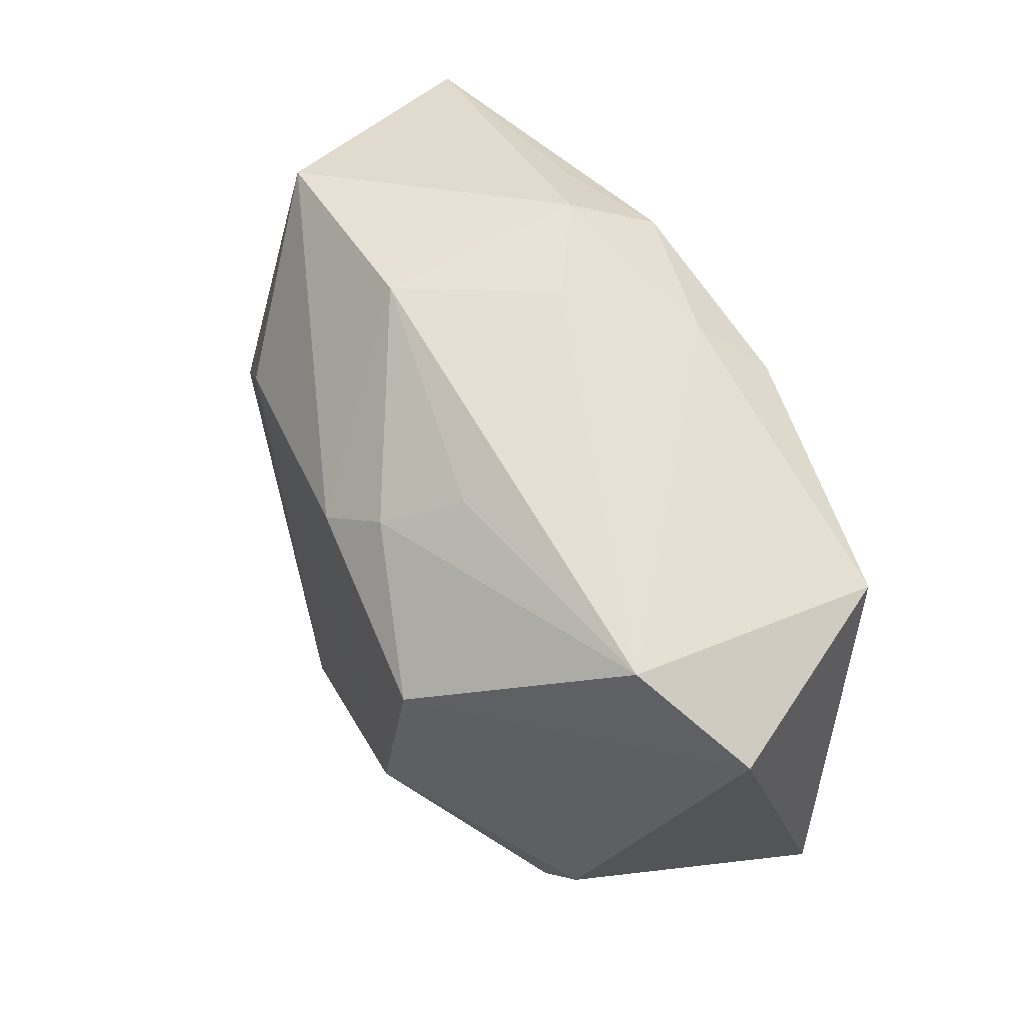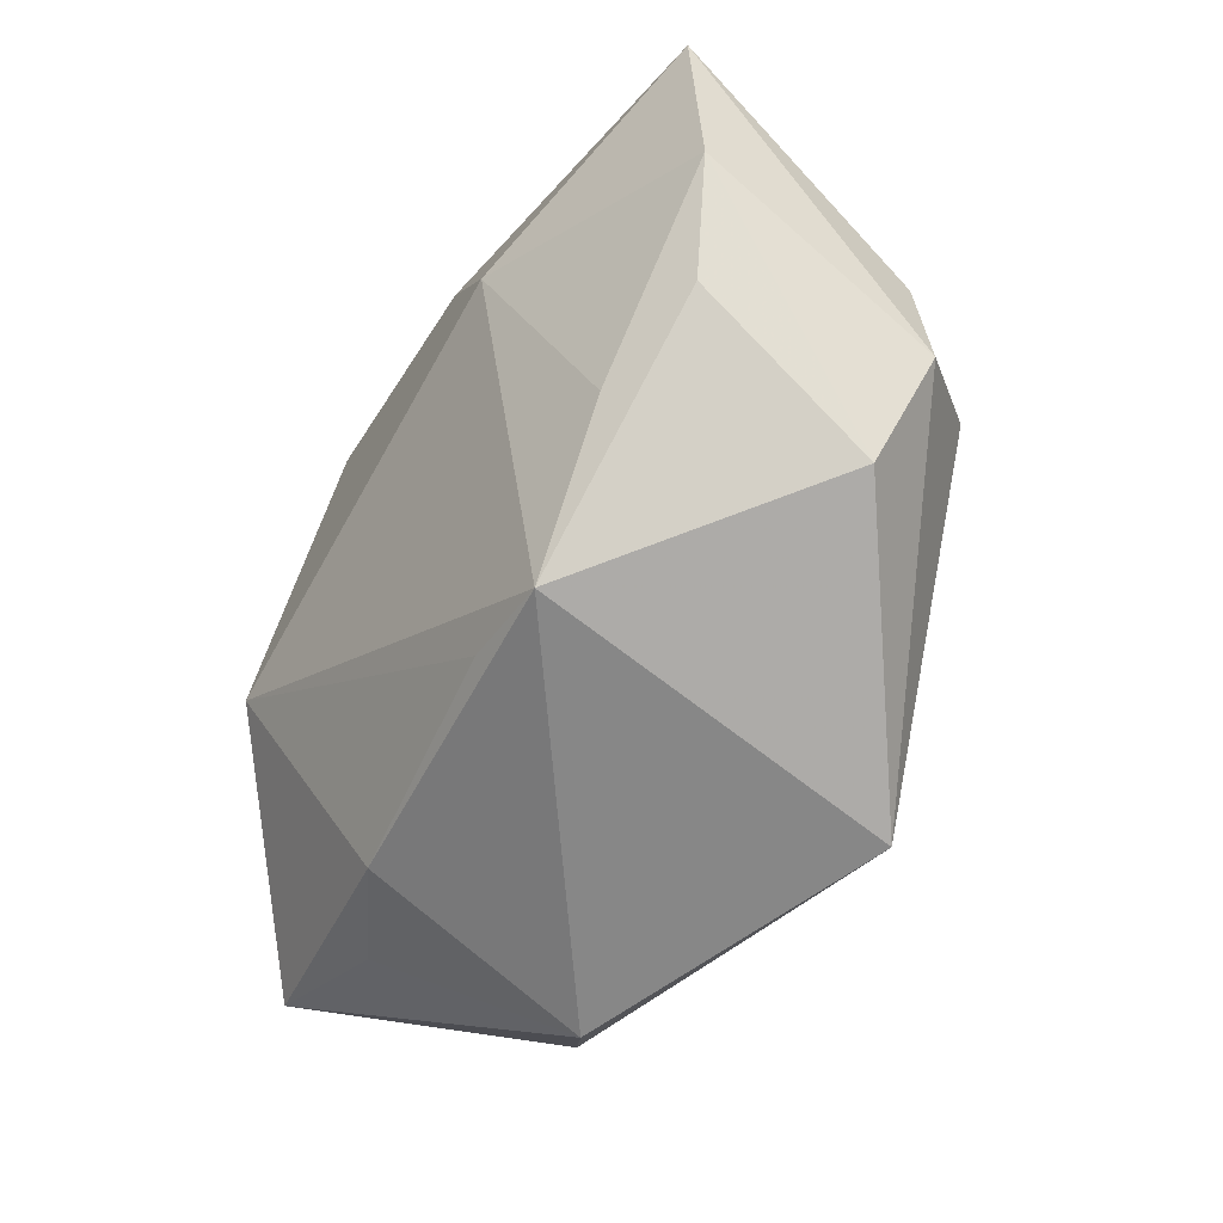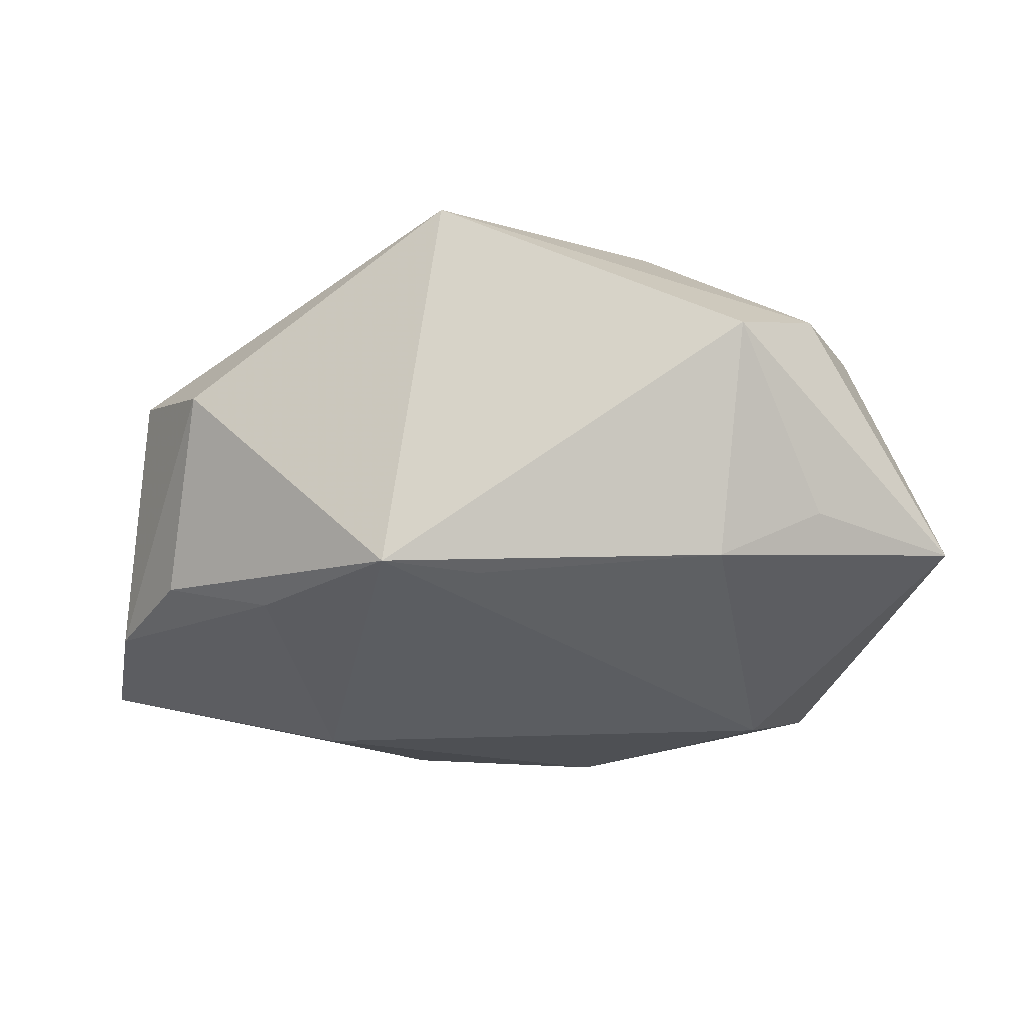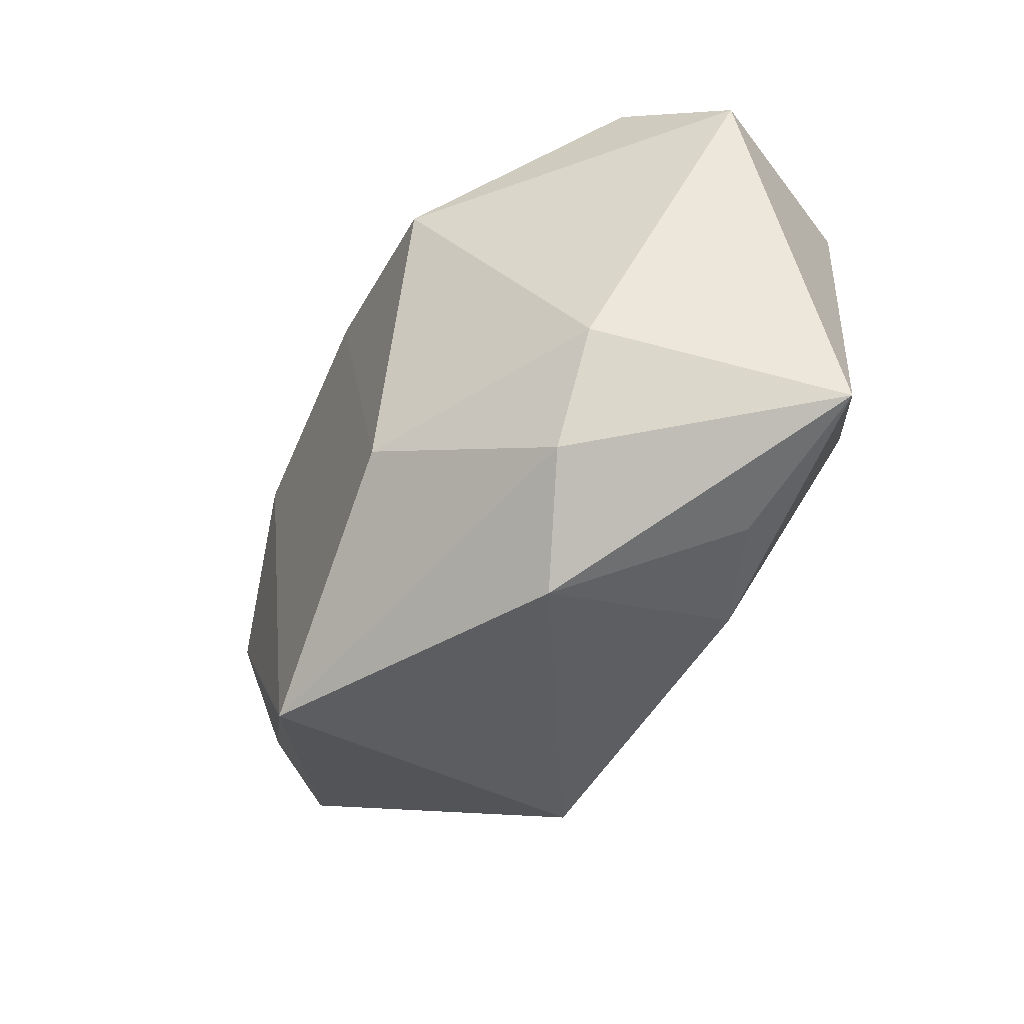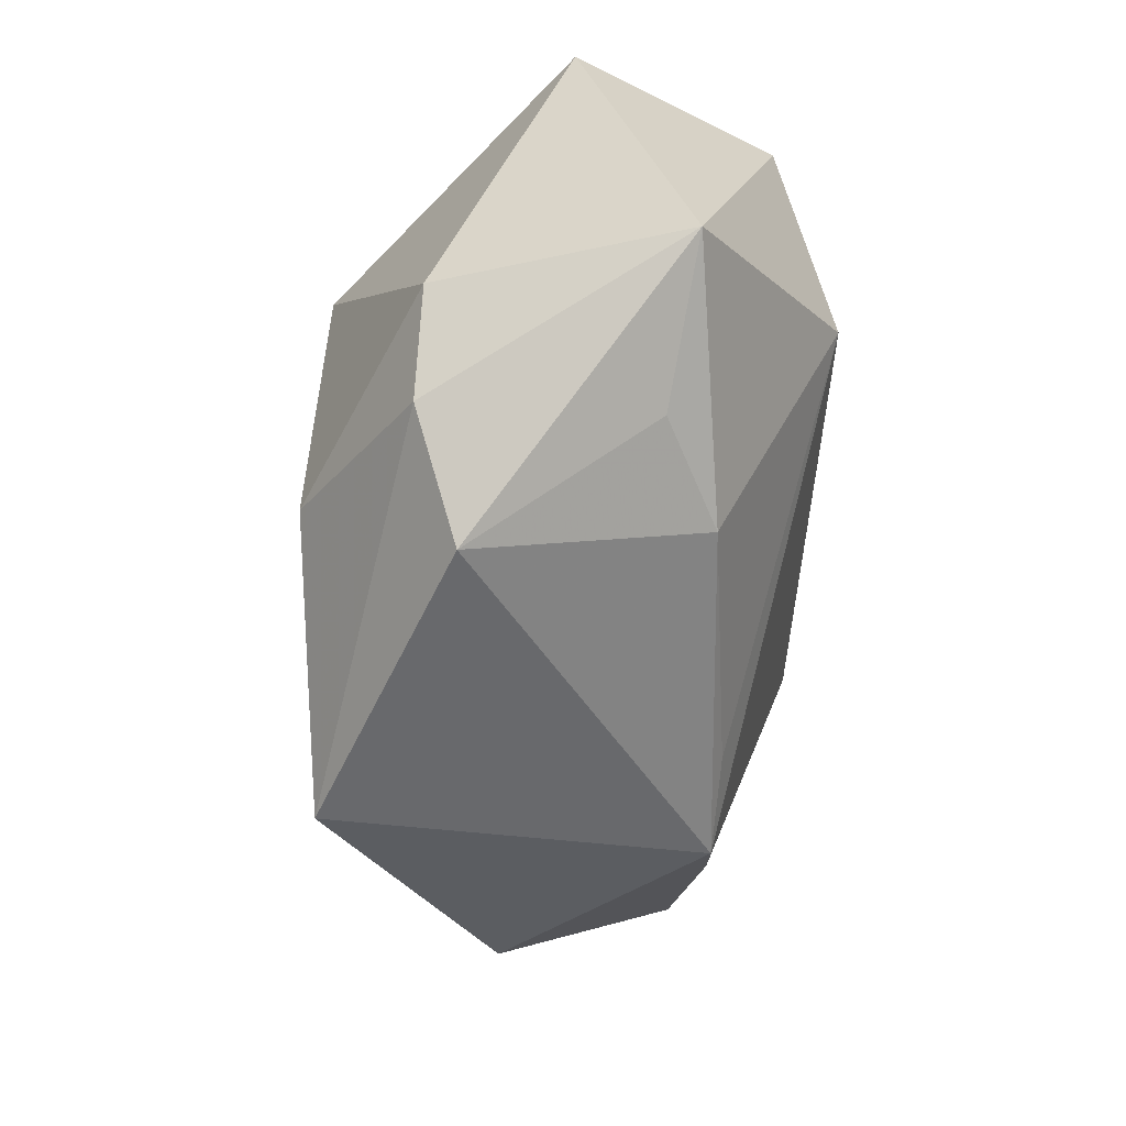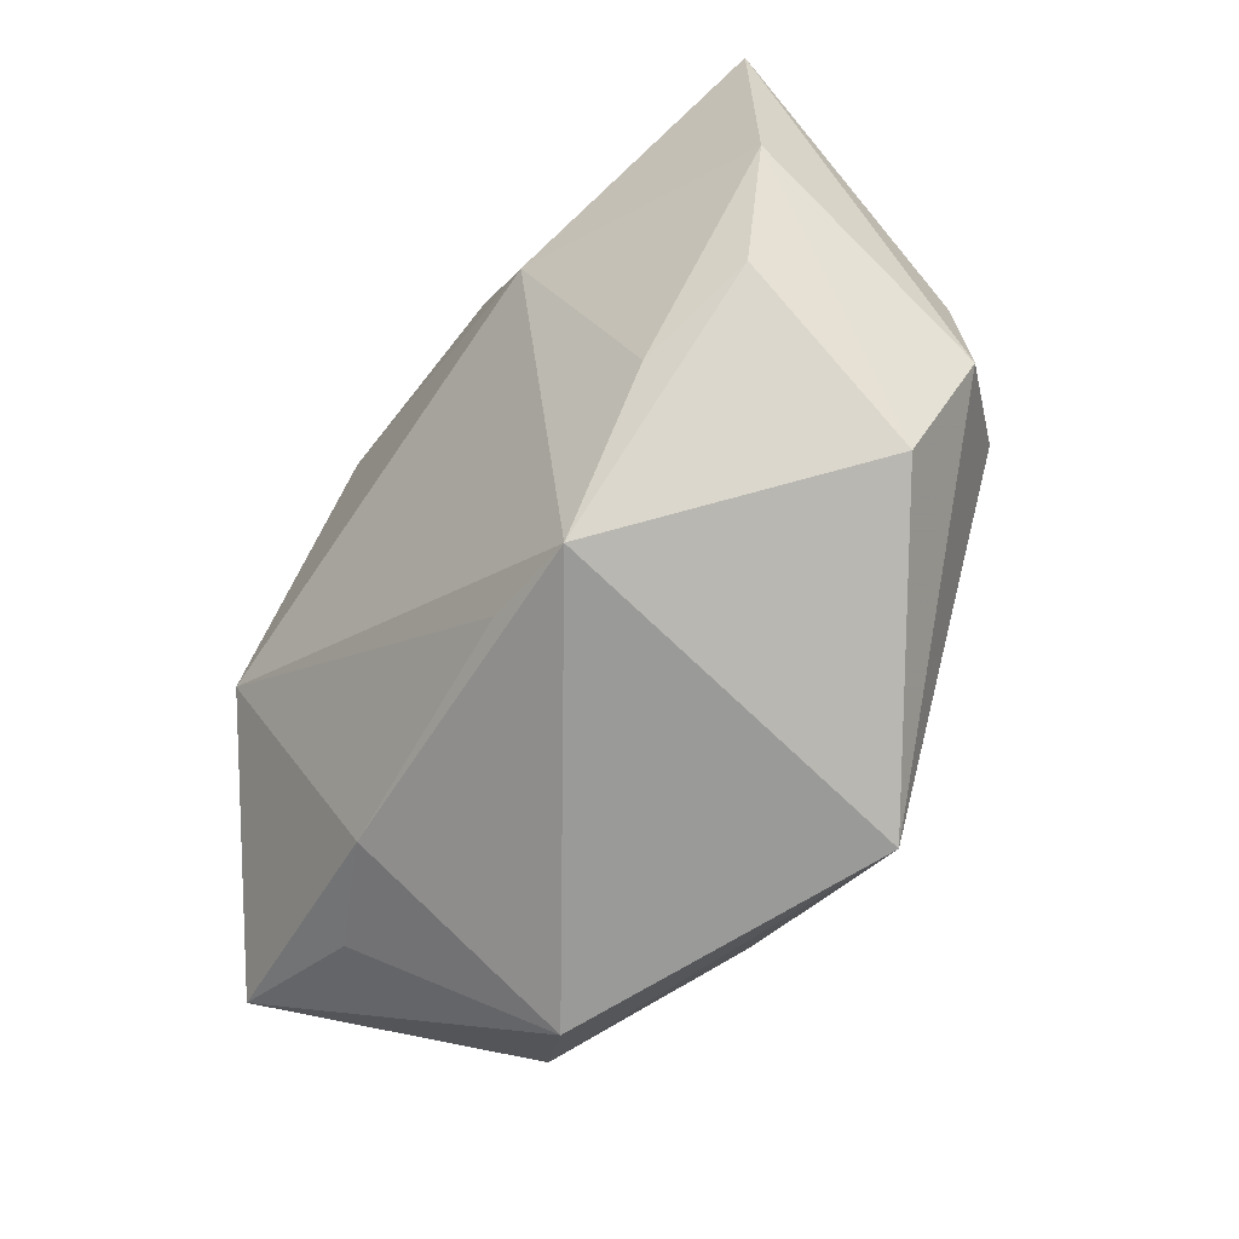
<metadata>
{"format":"obj","ext":"obj","renderer":"f3d","projection":"perspective","resolution":1024,"background":"white","views":[{"elev":60.9,"azim":59.4,"up":"+Y"},{"elev":-59.0,"azim":-119.7,"up":"+Y"},{"elev":-18.9,"azim":-0.9,"up":"+Z"},{"elev":-40.2,"azim":58.7,"up":"+Y"},{"elev":-54.4,"azim":87.3,"up":"+Y"},{"elev":-65.4,"azim":-125.0,"up":"+Y"}]}
</metadata>
<code>
v -0.04287 0.0001423 0.007932
v 0.003 0.02675 -0.01913
v -0.02514 0.01021 0.02009
v -0.04852 0.01458 -0.01805
v -0.03735 0.02509 0.0069
v -0.009348 -0.03302 0.02397
v 0.03366 0.02768 0.007944
v -0.02216 0.006932 -0.02477
v -0.02296 0.02397 -0.01896
v -0.03603 -0.02345 0.006029
v -0.01556 0.02997 0.007099
v 0.04507 0.02078 0.001852
v 0.04585 -0.01617 -0.009005
v 0.03101 -0.02354 -0.006701
v 0.01922 0.01439 0.02574
v -0.00197 0.01679 0.023
v 0.00846 0.02637 0.01224
v 0.02633 0.0004896 -0.02477
v -0.03901 -0.01288 -0.01234
v -0.04265 -0.01194 0.00921
v 0.01386 -0.01559 0.02657
v -0.03604 -0.00547 0.01714
v 0.008276 0.02144 -0.02477
v -0.01504 -0.02975 -0.01417
v -0.01206 0.02464 -0.02325
v 0.03673 -0.01191 0.01529
v -0.00576 0.0305 -0.007675
v 0.02016 -0.02563 -0.01203
v 0.03109 -0.02306 0.01558
v 0.02235 -0.03302 0.01121
v -0.01493 0.03047 -0.01429
v -0.005248 -0.02697 -0.01458
v 0.03497 0.02135 -0.019
v 0.003873 0.02169 0.01951
v -0.04562 -0.001674 -0.01511
v -0.02805 -0.01753 -0.01541
f 18 24 8
f 18 13 28
f 33 13 18
f 25 8 4
f 6 29 21
f 21 3 6
f 26 29 13
f 15 21 26
f 26 21 29
f 32 24 18
f 18 28 32
f 32 28 24
f 14 28 13
f 16 21 15
f 3 21 16
f 9 25 4
f 18 8 23
f 8 25 23
f 23 33 18
f 2 33 23
f 23 25 2
f 36 8 24
f 24 19 36
f 13 33 12
f 12 26 13
f 15 26 12
f 28 14 30
f 6 24 30
f 24 28 30
f 30 29 6
f 13 29 30
f 30 14 13
f 34 16 15
f 6 3 22
f 22 20 6
f 10 24 6
f 6 20 10
f 10 19 24
f 3 16 5
f 5 22 3
f 35 36 19
f 35 20 4
f 4 8 35
f 8 36 35
f 19 10 35
f 35 10 20
f 15 12 7
f 7 34 15
f 17 34 7
f 7 33 2
f 7 12 33
f 11 34 17
f 17 7 11
f 16 34 11
f 11 5 16
f 4 20 1
f 1 5 4
f 20 22 1
f 22 5 1
f 2 25 31
f 25 9 31
f 5 11 31
f 31 9 4
f 4 5 31
f 27 11 7
f 27 31 11
f 27 7 2
f 2 31 27

</code>
